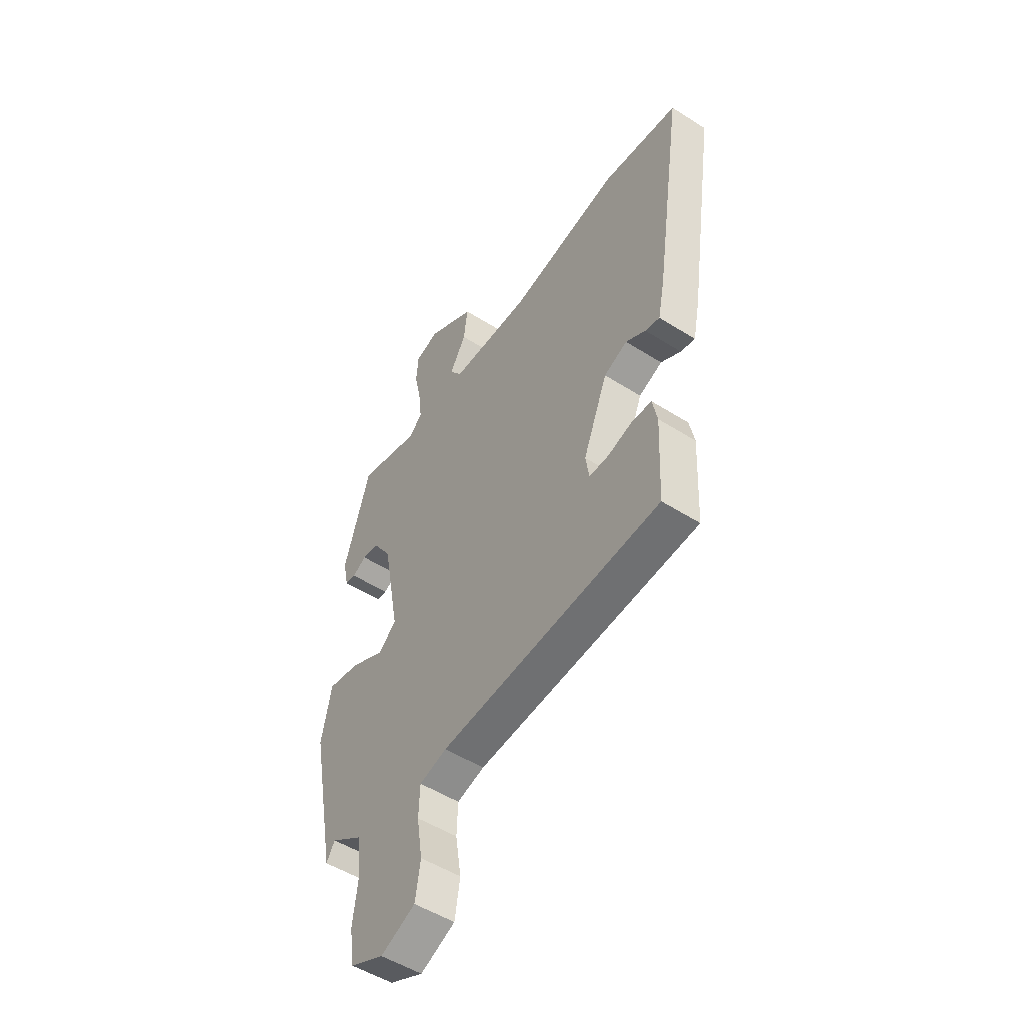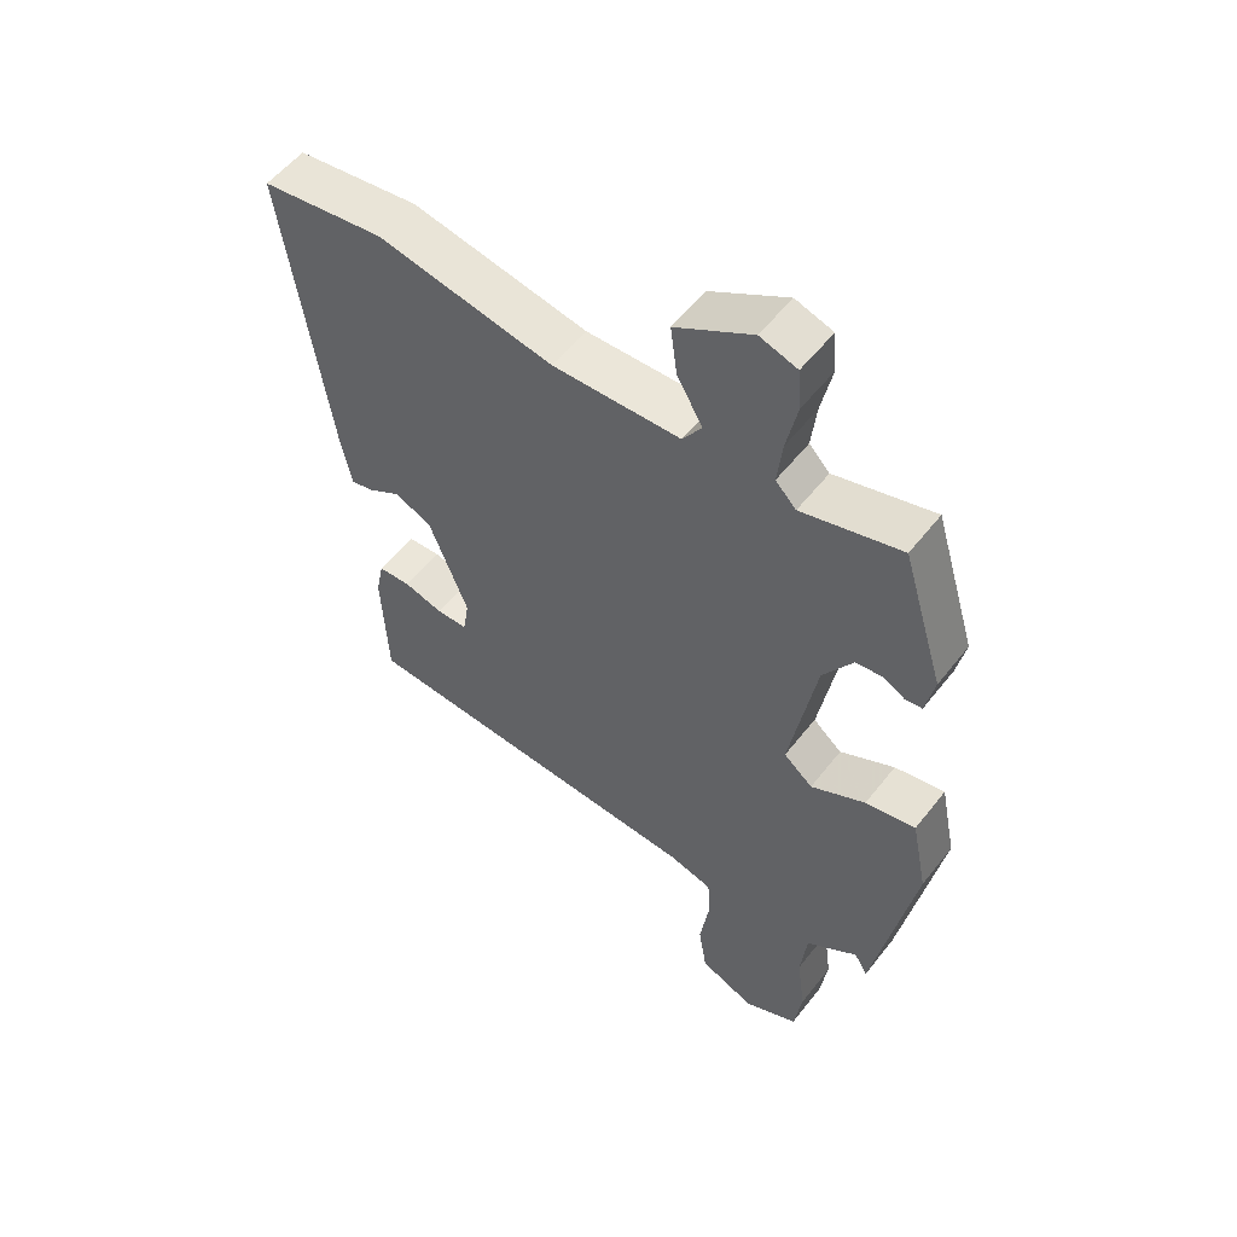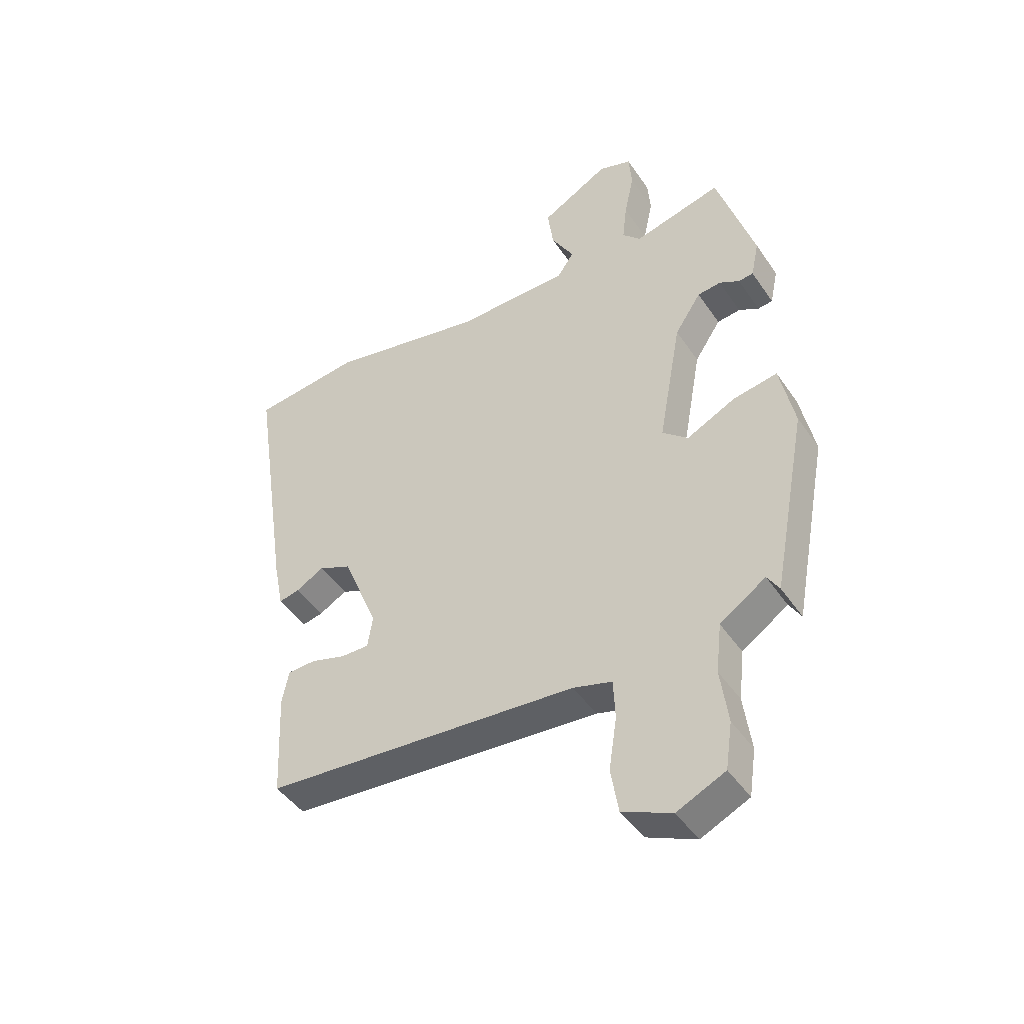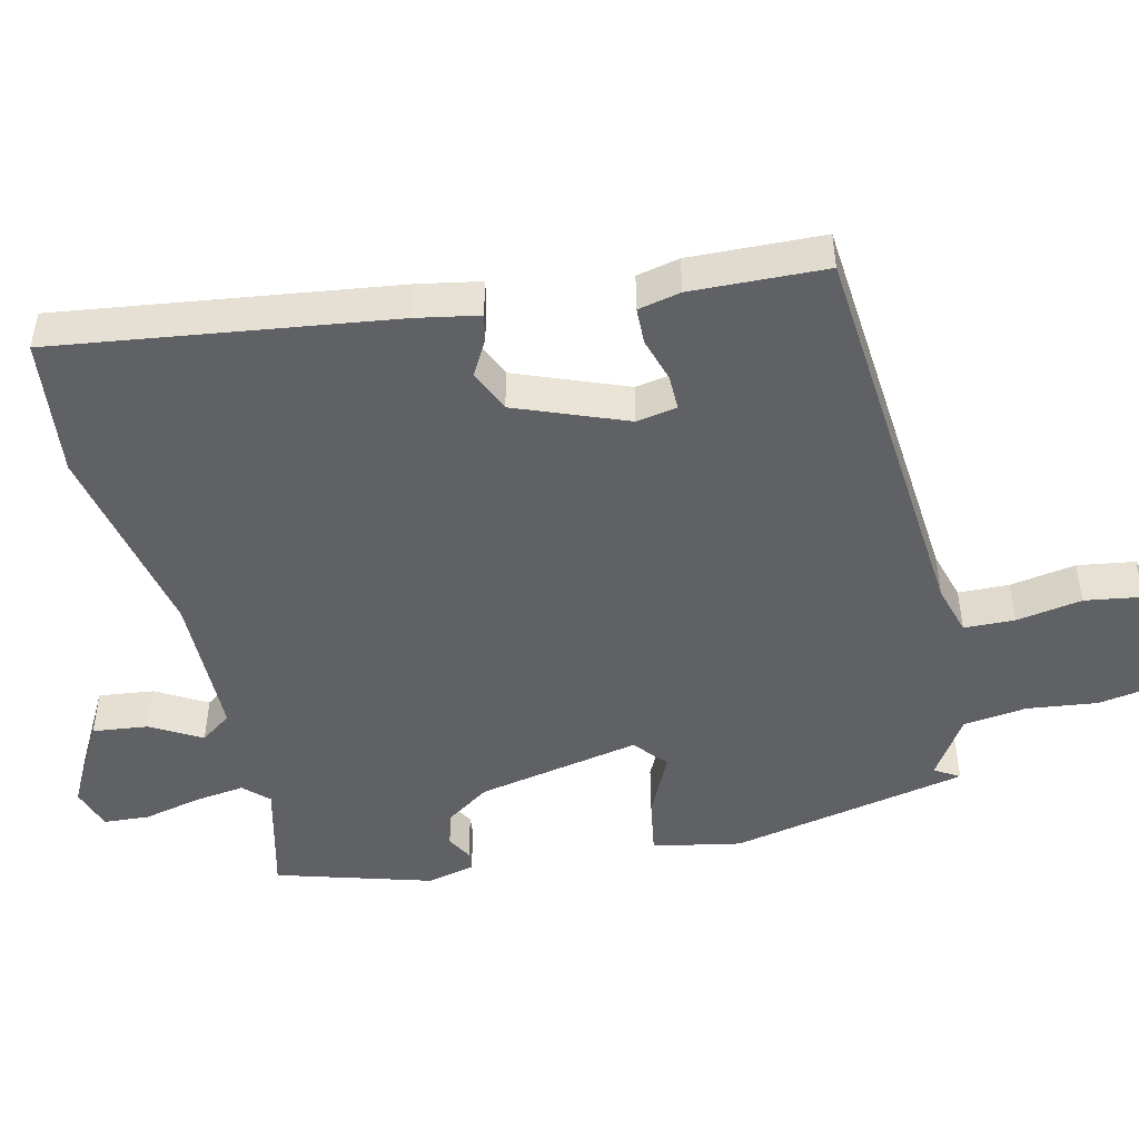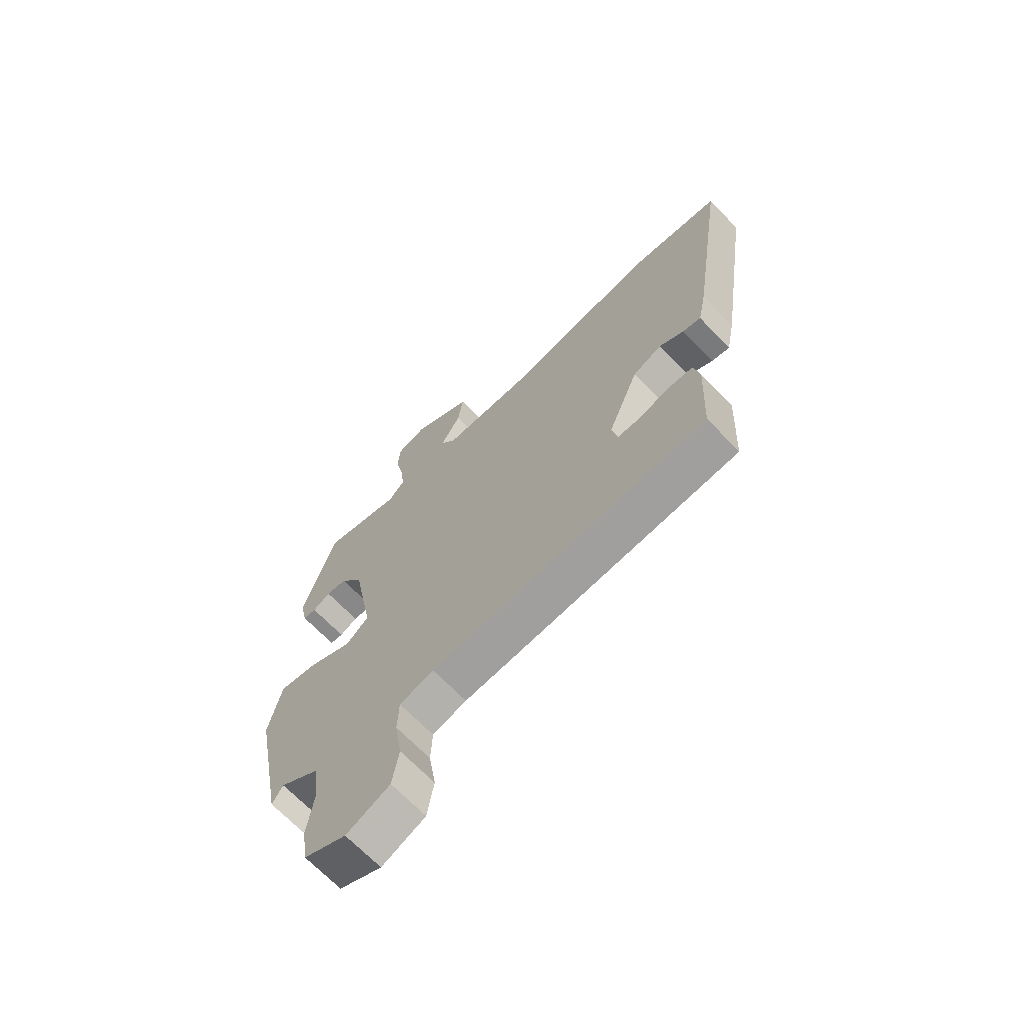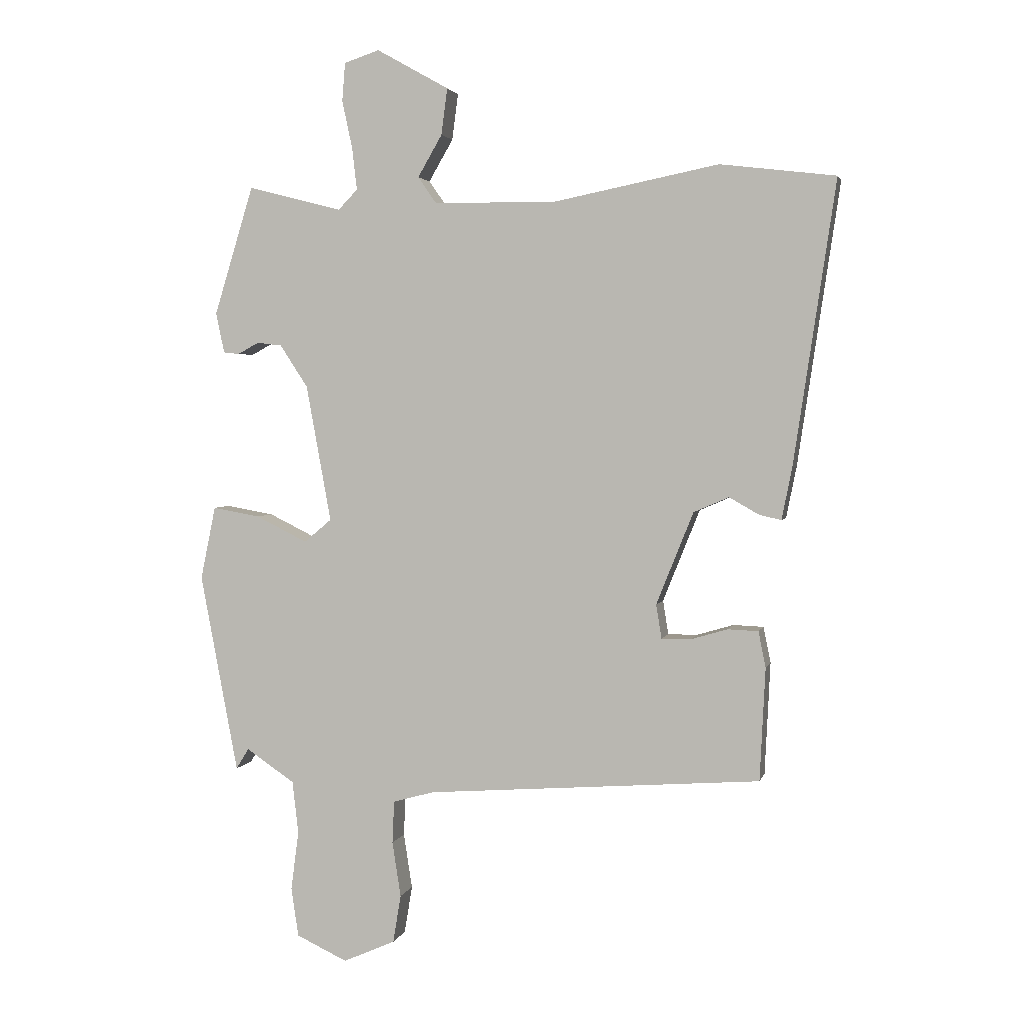
<metadata>
{"format":"obj","ext":"obj","renderer":"f3d","projection":"perspective","resolution":1024,"background":"white","views":[{"elev":-51.2,"azim":55.3,"up":"+Z"},{"elev":54.5,"azim":-142.8,"up":"+Z"},{"elev":-45.4,"azim":-147.8,"up":"+Z"},{"elev":-48.2,"azim":103.9,"up":"+Y"},{"elev":-68.2,"azim":43.8,"up":"+Z"},{"elev":2.9,"azim":13.3,"up":"+Z"}]}
</metadata>
<code>
v 0.377 0.07 0.515
v 0.567 0.07 0.492
v 0.498 0.07 0.027
v 0.481 0.07 -0.058
v 0.445 0.07 -0.05
v 0.396 0.07 -0.022
v 0.338 0.07 -0.047
v 0.277 0.07 -0.199
v 0.286 0.07 -0.255
v 0.334 0.07 -0.255
v 0.395 0.07 -0.237
v 0.445 0.07 -0.239
v 0.457 0.07 -0.298
v 0.448 0.07 -0.484
v -0.103 0.07 -0.525
v -0.171 0.07 -0.544
v -0.174 0.07 -0.614
v -0.16 0.07 -0.705
v -0.173 0.07 -0.784
v -0.259 0.07 -0.822
v -0.343 0.07 -0.783
v -0.355 0.07 -0.702
v -0.342 0.07 -0.605
v -0.352 0.07 -0.518
v -0.432 0.07 -0.464
v -0.453 0.07 -0.498
v -0.515 0.07 -0.17
v -0.49 0.07 -0.049
v -0.412 0.07 -0.063
v -0.327 0.07 -0.105
v -0.282 0.07 -0.067
v -0.323 0.07 0.158
v -0.369 0.07 0.228
v -0.41 0.07 0.233
v -0.445 0.07 0.214
v -0.471 0.07 0.217
v -0.485 0.07 0.283
v -0.42 0.07 0.495
v -0.265 0.07 0.455
v -0.233 0.07 0.488
v -0.241 0.07 0.557
v -0.258 0.07 0.636
v -0.253 0.07 0.699
v -0.195 0.07 0.718
v -0.076 0.07 0.651
v -0.086 0.07 0.575
v -0.126 0.07 0.506
v -0.096 0.07 0.463
v 0.103 0.07 0.46
v 0.377 0 0.515
v 0.567 0 0.492
v 0.498 0 0.027
v 0.481 0 -0.058
v 0.445 0 -0.05
v 0.396 0 -0.022
v 0.338 0 -0.047
v 0.277 0 -0.199
v 0.286 0 -0.255
v 0.334 0 -0.255
v 0.395 0 -0.237
v 0.445 0 -0.239
v 0.457 0 -0.298
v 0.448 0 -0.484
v -0.103 0 -0.525
v -0.171 0 -0.544
v -0.174 0 -0.614
v -0.16 0 -0.705
v -0.173 0 -0.784
v -0.259 0 -0.822
v -0.343 0 -0.783
v -0.355 0 -0.702
v -0.342 0 -0.605
v -0.352 0 -0.518
v -0.432 0 -0.464
v -0.453 0 -0.498
v -0.515 0 -0.17
v -0.49 0 -0.049
v -0.412 0 -0.063
v -0.327 0 -0.105
v -0.282 0 -0.067
v -0.323 0 0.158
v -0.369 0 0.228
v -0.41 0 0.233
v -0.445 0 0.214
v -0.471 0 0.217
v -0.485 0 0.283
v -0.42 0 0.495
v -0.265 0 0.455
v -0.233 0 0.488
v -0.241 0 0.557
v -0.258 0 0.636
v -0.253 0 0.699
v -0.195 0 0.718
v -0.076 0 0.651
v -0.086 0 0.575
v -0.126 0 0.506
v -0.096 0 0.463
v 0.103 0 0.46
f 44 45 46 47
f 42 43 44 47
f 41 42 47 48
f 40 41 48
f 39 40 48
f 36 37 38 39
f 34 35 36 39
f 33 34 39 48
f 32 33 48 49
f 27 28 29 30
f 25 26 27 30
f 24 25 30 31
f 23 24 31
f 20 21 22 23
f 20 23 31
f 17 18 19 20
f 16 17 20 31
f 15 16 31 32
f 10 11 12 13
f 9 10 13 14
f 3 4 5 6
f 3 6 7
f 2 3 7
f 1 2 7
f 49 1 7 8
f 9 14 15 32
f 8 9 32 49
f 96 95 94 93
f 96 93 92 91
f 97 96 91 90
f 97 90 89
f 97 89 88
f 88 87 86 85
f 88 85 84 83
f 97 88 83 82
f 98 97 82 81
f 79 78 77 76
f 79 76 75 74
f 80 79 74 73
f 80 73 72
f 72 71 70 69
f 80 72 69
f 69 68 67 66
f 80 69 66 65
f 81 80 65 64
f 62 61 60 59
f 63 62 59 58
f 55 54 53 52
f 56 55 52
f 56 52 51
f 56 51 50
f 57 56 50 98
f 81 64 63 58
f 98 81 58 57
f 1 50 51 2
f 2 51 52 3
f 3 52 53 4
f 4 53 54 5
f 5 54 55 6
f 6 55 56 7
f 7 56 57 8
f 8 57 58 9
f 9 58 59 10
f 10 59 60 11
f 11 60 61 12
f 12 61 62 13
f 13 62 63 14
f 14 63 64 15
f 15 64 65 16
f 16 65 66 17
f 17 66 67 18
f 18 67 68 19
f 19 68 69 20
f 20 69 70 21
f 21 70 71 22
f 22 71 72 23
f 23 72 73 24
f 24 73 74 25
f 25 74 75 26
f 26 75 76 27
f 27 76 77 28
f 28 77 78 29
f 29 78 79 30
f 30 79 80 31
f 31 80 81 32
f 32 81 82 33
f 33 82 83 34
f 34 83 84 35
f 35 84 85 36
f 36 85 86 37
f 37 86 87 38
f 38 87 88 39
f 39 88 89 40
f 40 89 90 41
f 41 90 91 42
f 42 91 92 43
f 43 92 93 44
f 44 93 94 45
f 45 94 95 46
f 46 95 96 47
f 47 96 97 48
f 48 97 98 49
f 49 98 50 1

</code>
